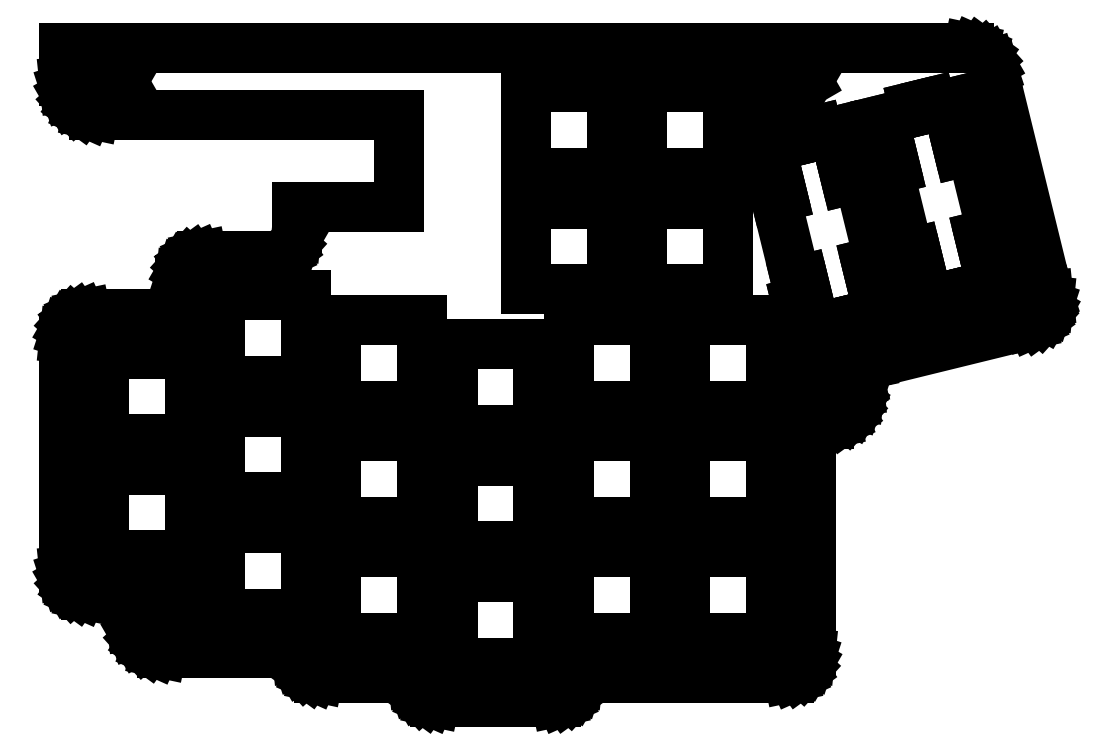
<metadata>
{"format":"dxf","ext":"dxf","renderer":"ezdxf+matplotlib","layout":"modelspace","background":"white","min_lineweight":24,"dpi":150}
</metadata>
<code>
0
SECTION
2
ENTITIES
0
LINE
8
0
10
80
20
0.02191
11
80.42
21
0.02191
0
LINE
8
0
10
80.42
20
0.02191
11
81.24
21
0.1958
0
LINE
8
0
10
81.24
20
0.1958
11
82
21
0.5359
0
LINE
8
0
10
82
20
0.5359
11
82.68
21
1.027
0
LINE
8
0
10
82.68
20
1.027
11
83.24
21
1.649
0
LINE
8
0
10
83.24
20
1.649
11
83.65
21
2.373
0
LINE
8
0
10
83.65
20
2.373
11
83.91
21
3.168
0
LINE
8
0
10
83.91
20
3.168
11
84
21
4
0
LINE
8
0
10
84
20
4
11
118
21
4
0
LINE
8
0
10
118
20
4
11
118
21
4.022
0
LINE
8
0
10
118
20
4.022
11
118.4
21
4.022
0
LINE
8
0
10
118.4
20
4.022
11
119.2
21
4.196
0
LINE
8
0
10
119.2
20
4.196
11
120
21
4.536
0
LINE
8
0
10
120
20
4.536
11
120.7
21
5.027
0
LINE
8
0
10
120.7
20
5.027
11
121.2
21
5.649
0
LINE
8
0
10
121.2
20
5.649
11
121.7
21
6.373
0
LINE
8
0
10
121.7
20
6.373
11
121.9
21
7.168
0
LINE
8
0
10
121.9
20
7.168
11
122
21
8
0
LINE
8
0
10
122
20
8
11
122
21
42.99
0
LINE
8
0
10
122
20
42.99
11
122.1
21
43.51
0
LINE
8
0
10
122.1
20
43.51
11
122.2
21
44.01
0
LINE
8
0
10
122.2
20
44.01
11
122.5
21
44.46
0
LINE
8
0
10
122.5
20
44.46
11
122.8
21
44.85
0
LINE
8
0
10
122.8
20
44.85
11
123.2
21
45.16
0
LINE
8
0
10
123.2
20
45.16
11
123.7
21
45.37
0
LINE
8
0
10
123.7
20
45.37
11
124.2
21
45.48
0
LINE
8
0
10
124.2
20
45.48
11
124.5
21
45.48
0
LINE
8
0
10
124.5
20
45.48
11
124.5
21
45.52
0
LINE
8
0
10
124.5
20
45.52
11
125.1
21
45.52
0
LINE
8
0
10
125.1
20
45.52
11
126.2
21
45.76
0
LINE
8
0
10
126.2
20
45.76
11
127.2
21
46.23
0
LINE
8
0
10
127.2
20
46.23
11
128.2
21
46.91
0
LINE
8
0
10
128.2
20
46.91
11
128.9
21
47.76
0
LINE
8
0
10
128.9
20
47.76
11
129.5
21
48.76
0
LINE
8
0
10
129.5
20
48.76
11
129.9
21
49.85
0
LINE
8
0
10
129.9
20
49.85
11
130
21
50.99
0
LINE
8
0
10
130
20
50.99
11
129.9
21
52.14
0
LINE
8
0
10
129.9
20
52.14
11
129.8
21
52.3
0
LINE
8
0
10
129.8
20
52.3
11
129.8
21
52.31
0
LINE
8
0
10
129.8
20
52.31
11
129.8
21
52.38
0
LINE
8
0
10
129.8
20
52.38
11
129.8
21
52.9
0
LINE
8
0
10
129.8
20
52.9
11
129.8
21
53.42
0
LINE
8
0
10
129.8
20
53.42
11
130
21
53.92
0
LINE
8
0
10
130
20
53.92
11
130.2
21
54.37
0
LINE
8
0
10
130.2
20
54.37
11
130.6
21
54.76
0
LINE
8
0
10
130.6
20
54.76
11
131
21
55.07
0
LINE
8
0
10
131
20
55.07
11
131.5
21
55.28
0
LINE
8
0
10
131.5
20
55.28
11
131.7
21
55.32
0
LINE
8
0
10
131.7
20
55.32
11
131.7
21
55.33
0
LINE
8
0
10
131.7
20
55.33
11
157.9
21
61.78
0
LINE
8
0
10
157.9
20
61.78
11
157.9
21
61.8
0
LINE
8
0
10
157.9
20
61.8
11
158.2
21
61.86
0
LINE
8
0
10
158.2
20
61.86
11
159
21
62.2
0
LINE
8
0
10
159
20
62.2
11
159.6
21
62.69
0
LINE
8
0
10
159.6
20
62.69
11
160.2
21
63.31
0
LINE
8
0
10
160.2
20
63.31
11
160.6
21
64.03
0
LINE
8
0
10
160.6
20
64.03
11
160.9
21
64.83
0
LINE
8
0
10
160.9
20
64.83
11
161
21
65.66
0
LINE
8
0
10
161
20
65.66
11
160.9
21
66.49
0
LINE
8
0
10
160.9
20
66.49
11
160.8
21
66.61
0
LINE
8
0
10
160.8
20
66.61
11
160.9
21
66.61
0
LINE
8
0
10
160.9
20
66.61
11
151.8
21
103.5
0
LINE
8
0
10
151.8
20
103.5
11
151.8
21
103.5
0
LINE
8
0
10
151.8
20
103.5
11
151.5
21
104.3
0
LINE
8
0
10
151.5
20
104.3
11
151
21
105.1
0
LINE
8
0
10
151
20
105.1
11
150.4
21
105.8
0
LINE
8
0
10
150.4
20
105.8
11
149.6
21
106.4
0
LINE
8
0
10
149.6
20
106.4
11
148.8
21
106.8
0
LINE
8
0
10
148.8
20
106.8
11
147.8
21
107
0
LINE
8
0
10
147.8
20
107
11
147.3
21
107
0
LINE
8
0
10
147.3
20
107
11
147.3
21
107
0
LINE
8
0
10
147.3
20
107
11
0
21
107
0
LINE
8
0
10
0
20
107
11
0
21
101.5
0
LINE
8
0
10
0
20
101.5
11
0.1202
21
100.4
0
LINE
8
0
10
0.1202
20
100.4
11
0.4755
21
99.26
0
LINE
8
0
10
0.4755
20
99.26
11
1.05
21
98.27
0
LINE
8
0
10
1.05
20
98.27
11
1.82
21
97.41
0
LINE
8
0
10
1.82
20
97.41
11
2.75
21
96.74
0
LINE
8
0
10
2.75
20
96.74
11
3.8
21
96.27
0
LINE
8
0
10
3.8
20
96.27
11
4.925
21
96.03
0
LINE
8
0
10
4.925
20
96.03
11
5.5
21
96.03
0
LINE
8
0
10
5.5
20
96.03
11
5.5
21
96
0
LINE
8
0
10
5.5
20
96
11
54.8
21
96
0
LINE
8
0
10
54.8
20
96
11
54.8
21
81
0
LINE
8
0
10
54.8
20
81
11
38
21
81
0
LINE
8
0
10
38
20
81
11
38
21
77
0
LINE
8
0
10
38
20
77
11
37.91
21
76.17
0
LINE
8
0
10
37.91
20
76.17
11
37.65
21
75.37
0
LINE
8
0
10
37.65
20
75.37
11
37.24
21
74.65
0
LINE
8
0
10
37.24
20
74.65
11
36.68
21
74.03
0
LINE
8
0
10
36.68
20
74.03
11
36
21
73.54
0
LINE
8
0
10
36
20
73.54
11
35.24
21
73.2
0
LINE
8
0
10
35.24
20
73.2
11
34.42
21
73.02
0
LINE
8
0
10
34.42
20
73.02
11
34
21
73.02
0
LINE
8
0
10
34
20
73.02
11
34
21
73
0
LINE
8
0
10
34
20
73
11
23
21
73
0
LINE
8
0
10
23
20
73
11
23
21
72.98
0
LINE
8
0
10
23
20
72.98
11
22.58
21
72.98
0
LINE
8
0
10
22.58
20
72.98
11
21.76
21
72.8
0
LINE
8
0
10
21.76
20
72.8
11
21
21
72.46
0
LINE
8
0
10
21
20
72.46
11
20.32
21
71.97
0
LINE
8
0
10
20.32
20
71.97
11
19.76
21
71.35
0
LINE
8
0
10
19.76
20
71.35
11
19.35
21
70.63
0
LINE
8
0
10
19.35
20
70.63
11
19.09
21
69.83
0
LINE
8
0
10
19.09
20
69.83
11
19
21
69
0
LINE
8
0
10
19
20
69
11
19
21
67.5
0
LINE
8
0
10
19
20
67.5
11
18.91
21
66.67
0
LINE
8
0
10
18.91
20
66.67
11
18.65
21
65.87
0
LINE
8
0
10
18.65
20
65.87
11
18.24
21
65.15
0
LINE
8
0
10
18.24
20
65.15
11
17.68
21
64.53
0
LINE
8
0
10
17.68
20
64.53
11
17
21
64.04
0
LINE
8
0
10
17
20
64.04
11
16.24
21
63.7
0
LINE
8
0
10
16.24
20
63.7
11
15.42
21
63.52
0
LINE
8
0
10
15.42
20
63.52
11
15
21
63.52
0
LINE
8
0
10
15
20
63.52
11
15
21
63.5
0
LINE
8
0
10
15
20
63.5
11
4
21
63.5
0
LINE
8
0
10
4
20
63.5
11
4
21
63.48
0
LINE
8
0
10
4
20
63.48
11
3.582
21
63.48
0
LINE
8
0
10
3.582
20
63.48
11
2.764
21
63.3
0
LINE
8
0
10
2.764
20
63.3
11
2
21
62.96
0
LINE
8
0
10
2
20
62.96
11
1.323
21
62.47
0
LINE
8
0
10
1.323
20
62.47
11
0.7639
21
61.85
0
LINE
8
0
10
0.7639
20
61.85
11
0.3458
21
61.13
0
LINE
8
0
10
0.3458
20
61.13
11
0.0874
21
60.33
0
LINE
8
0
10
0.0874
20
60.33
11
0
21
59.5
0
LINE
8
0
10
0
20
59.5
11
0
21
21.5
0
LINE
8
0
10
0
20
21.5
11
0.0874
21
20.67
0
LINE
8
0
10
0.0874
20
20.67
11
0.3458
21
19.87
0
LINE
8
0
10
0.3458
20
19.87
11
0.7639
21
19.15
0
LINE
8
0
10
0.7639
20
19.15
11
1.323
21
18.53
0
LINE
8
0
10
1.323
20
18.53
11
2
21
18.04
0
LINE
8
0
10
2
20
18.04
11
2.764
21
17.7
0
LINE
8
0
10
2.764
20
17.7
11
3.582
21
17.52
0
LINE
8
0
10
3.582
20
17.52
11
4
21
17.52
0
LINE
8
0
10
4
20
17.52
11
4
21
17.5
0
LINE
8
0
10
4
20
17.5
11
7
21
17.5
0
LINE
8
0
10
7
20
17.5
11
7
21
17.48
0
LINE
8
0
10
7
20
17.48
11
7.418
21
17.48
0
LINE
8
0
10
7.418
20
17.48
11
8.236
21
17.3
0
LINE
8
0
10
8.236
20
17.3
11
9
21
16.96
0
LINE
8
0
10
9
20
16.96
11
9.677
21
16.47
0
LINE
8
0
10
9.677
20
16.47
11
10.24
21
15.85
0
LINE
8
0
10
10.24
20
15.85
11
10.65
21
15.13
0
LINE
8
0
10
10.65
20
15.13
11
10.91
21
14.33
0
LINE
8
0
10
10.91
20
14.33
11
11.12
21
12.36
0
LINE
8
0
10
11.12
20
12.36
11
11.48
21
11.26
0
LINE
8
0
10
11.48
20
11.26
11
12.05
21
10.27
0
LINE
8
0
10
12.05
20
10.27
11
12.82
21
9.413
0
LINE
8
0
10
12.82
20
9.413
11
13.75
21
8.737
0
LINE
8
0
10
13.75
20
8.737
11
14.8
21
8.269
0
LINE
8
0
10
14.8
20
8.269
11
15.93
21
8.03
0
LINE
8
0
10
15.93
20
8.03
11
16.5
21
8.03
0
LINE
8
0
10
16.5
20
8.03
11
16.5
21
8
0
LINE
8
0
10
16.5
20
8
11
38
21
8
0
LINE
8
0
10
38
20
8
11
38.09
21
7.168
0
LINE
8
0
10
38.09
20
7.168
11
38.35
21
6.373
0
LINE
8
0
10
38.35
20
6.373
11
38.76
21
5.649
0
LINE
8
0
10
38.76
20
5.649
11
39.32
21
5.027
0
LINE
8
0
10
39.32
20
5.027
11
40
21
4.536
0
LINE
8
0
10
40
20
4.536
11
40.76
21
4.196
0
LINE
8
0
10
40.76
20
4.196
11
41.58
21
4.022
0
LINE
8
0
10
41.58
20
4.022
11
42
21
4.022
0
LINE
8
0
10
42
20
4.022
11
42
21
4
0
LINE
8
0
10
42
20
4
11
57
21
4
0
LINE
8
0
10
57
20
4
11
57.09
21
3.168
0
LINE
8
0
10
57.09
20
3.168
11
57.35
21
2.373
0
LINE
8
0
10
57.35
20
2.373
11
57.76
21
1.649
0
LINE
8
0
10
57.76
20
1.649
11
58.32
21
1.027
0
LINE
8
0
10
58.32
20
1.027
11
59
21
0.5359
0
LINE
8
0
10
59
20
0.5359
11
59.76
21
0.1958
0
LINE
8
0
10
59.76
20
0.1958
11
60.58
21
0.02191
0
LINE
8
0
10
60.58
20
0.02191
11
61
21
0.02191
0
LINE
8
0
10
61
20
0.02191
11
61
21
0
0
LINE
8
0
10
61
20
0
11
80
21
0
0
LINE
8
0
10
80
20
0
11
80
21
0.02191
0
LINE
8
0
10
115.5
20
98
11
113.5
21
101.5
0
LINE
8
0
10
113.5
20
101.5
11
115.5
21
105
0
LINE
8
0
10
115.5
20
105
11
119.5
21
105
0
LINE
8
0
10
119.5
20
105
11
121.5
21
101.5
0
LINE
8
0
10
121.5
20
101.5
11
119.5
21
98
0
LINE
8
0
10
119.5
20
98
11
115.5
21
98
0
LINE
8
0
10
3.479
20
98
11
1.459
21
101.5
0
LINE
8
0
10
1.459
20
101.5
11
3.479
21
105
0
LINE
8
0
10
3.479
20
105
11
7.521
21
105
0
LINE
8
0
10
7.521
20
105
11
9.541
21
101.5
0
LINE
8
0
10
9.541
20
101.5
11
7.521
21
98
0
LINE
8
0
10
7.521
20
98
11
3.479
21
98
0
LINE
8
0
10
94.5
20
86.5
11
94.5
21
100.5
0
LINE
8
0
10
94.5
20
100.5
11
108.5
21
100.5
0
LINE
8
0
10
108.5
20
100.5
11
108.5
21
86.5
0
LINE
8
0
10
108.5
20
86.5
11
94.5
21
86.5
0
LINE
8
0
10
75.5
20
86.5
11
75.5
21
100.5
0
LINE
8
0
10
75.5
20
100.5
11
89.5
21
100.5
0
LINE
8
0
10
89.5
20
100.5
11
89.5
21
86.5
0
LINE
8
0
10
89.5
20
86.5
11
75.5
21
86.5
0
LINE
8
0
10
140
20
67.2
11
138.9
21
66.92
0
LINE
8
0
10
138.9
20
66.92
11
138.2
21
69.88
0
LINE
8
0
10
138.2
20
69.88
11
139.3
21
70.16
0
LINE
8
0
10
139.3
20
70.16
11
138.9
21
71.91
0
LINE
8
0
10
138.9
20
71.91
11
139.6
21
72.09
0
LINE
8
0
10
139.6
20
72.09
11
139.2
21
73.66
0
LINE
8
0
10
139.2
20
73.66
11
138.1
21
73.38
0
LINE
8
0
10
138.1
20
73.38
11
134.7
21
86.97
0
LINE
8
0
10
134.7
20
86.97
11
135.9
21
87.26
0
LINE
8
0
10
135.9
20
87.26
11
135.5
21
88.83
0
LINE
8
0
10
135.5
20
88.83
11
134.7
21
88.64
0
LINE
8
0
10
134.7
20
88.64
11
134.3
21
90.39
0
LINE
8
0
10
134.3
20
90.39
11
133.2
21
90.11
0
LINE
8
0
10
133.2
20
90.11
11
132.5
21
93.07
0
LINE
8
0
10
132.5
20
93.07
11
133.6
21
93.35
0
LINE
8
0
10
133.6
20
93.35
11
133.2
21
95.1
0
LINE
8
0
10
133.2
20
95.1
11
139.1
21
96.55
0
LINE
8
0
10
139.1
20
96.55
11
138.9
21
97.42
0
LINE
8
0
10
138.9
20
97.42
11
141.6
21
98.09
0
LINE
8
0
10
141.6
20
98.09
11
141.8
21
97.22
0
LINE
8
0
10
141.8
20
97.22
11
145.1
21
98.03
0
LINE
8
0
10
145.1
20
98.03
11
146.7
21
91.57
0
LINE
8
0
10
146.7
20
91.57
11
145.9
21
91.38
0
LINE
8
0
10
145.9
20
91.38
11
146.3
21
89.81
0
LINE
8
0
10
146.3
20
89.81
11
148.3
21
90.31
0
LINE
8
0
10
148.3
20
90.31
11
151.7
21
76.72
0
LINE
8
0
10
151.7
20
76.72
11
149.6
21
76.21
0
LINE
8
0
10
149.6
20
76.21
11
150
21
74.65
0
LINE
8
0
10
150
20
74.65
11
150.8
21
74.84
0
LINE
8
0
10
150.8
20
74.84
11
152.4
21
68.38
0
LINE
8
0
10
152.4
20
68.38
11
149.1
21
67.57
0
LINE
8
0
10
149.1
20
67.57
11
149.3
21
66.7
0
LINE
8
0
10
149.3
20
66.7
11
146.6
21
66.03
0
LINE
8
0
10
146.6
20
66.03
11
146.4
21
66.9
0
LINE
8
0
10
146.4
20
66.9
11
140.4
21
65.45
0
LINE
8
0
10
140.4
20
65.45
11
140
21
67.2
0
LINE
8
0
10
121.6
20
62.66
11
120.4
21
62.39
0
LINE
8
0
10
120.4
20
62.39
11
119.7
21
65.35
0
LINE
8
0
10
119.7
20
65.35
11
120.8
21
65.63
0
LINE
8
0
10
120.8
20
65.63
11
120.4
21
67.37
0
LINE
8
0
10
120.4
20
67.37
11
121.2
21
67.56
0
LINE
8
0
10
121.2
20
67.56
11
120.8
21
69.13
0
LINE
8
0
10
120.8
20
69.13
11
119.6
21
68.85
0
LINE
8
0
10
119.6
20
68.85
11
116.3
21
82.44
0
LINE
8
0
10
116.3
20
82.44
11
117.4
21
82.73
0
LINE
8
0
10
117.4
20
82.73
11
117.1
21
84.29
0
LINE
8
0
10
117.1
20
84.29
11
116.3
21
84.11
0
LINE
8
0
10
116.3
20
84.11
11
115.9
21
85.85
0
LINE
8
0
10
115.9
20
85.85
11
114.7
21
85.58
0
LINE
8
0
10
114.7
20
85.58
11
114
21
88.54
0
LINE
8
0
10
114
20
88.54
11
115.1
21
88.82
0
LINE
8
0
10
115.1
20
88.82
11
114.7
21
90.56
0
LINE
8
0
10
114.7
20
90.56
11
120.6
21
92.02
0
LINE
8
0
10
120.6
20
92.02
11
120.4
21
92.89
0
LINE
8
0
10
120.4
20
92.89
11
123.1
21
93.55
0
LINE
8
0
10
123.1
20
93.55
11
123.3
21
92.69
0
LINE
8
0
10
123.3
20
92.69
11
126.7
21
93.5
0
LINE
8
0
10
126.7
20
93.5
11
128.2
21
87.04
0
LINE
8
0
10
128.2
20
87.04
11
127.5
21
86.85
0
LINE
8
0
10
127.5
20
86.85
11
127.8
21
85.28
0
LINE
8
0
10
127.8
20
85.28
11
129.9
21
85.78
0
LINE
8
0
10
129.9
20
85.78
11
133.2
21
72.19
0
LINE
8
0
10
133.2
20
72.19
11
131.2
21
71.68
0
LINE
8
0
10
131.2
20
71.68
11
131.6
21
70.11
0
LINE
8
0
10
131.6
20
70.11
11
132.3
21
70.31
0
LINE
8
0
10
132.3
20
70.31
11
133.9
21
63.85
0
LINE
8
0
10
133.9
20
63.85
11
130.6
21
63.04
0
LINE
8
0
10
130.6
20
63.04
11
130.8
21
62.17
0
LINE
8
0
10
130.8
20
62.17
11
128.1
21
61.5
0
LINE
8
0
10
128.1
20
61.5
11
127.9
21
62.37
0
LINE
8
0
10
127.9
20
62.37
11
122
21
60.92
0
LINE
8
0
10
122
20
60.92
11
121.6
21
62.66
0
LINE
8
0
10
75.5
20
67.5
11
75.5
21
81.5
0
LINE
8
0
10
75.5
20
81.5
11
89.5
21
81.5
0
LINE
8
0
10
89.5
20
81.5
11
89.5
21
67.5
0
LINE
8
0
10
89.5
20
67.5
11
75.5
21
67.5
0
LINE
8
0
10
94.5
20
67.5
11
94.5
21
81.5
0
LINE
8
0
10
94.5
20
81.5
11
108.5
21
81.5
0
LINE
8
0
10
108.5
20
81.5
11
108.5
21
67.5
0
LINE
8
0
10
108.5
20
67.5
11
94.5
21
67.5
0
LINE
8
0
10
25.5
20
52.5
11
25.5
21
66.5
0
LINE
8
0
10
25.5
20
66.5
11
39.5
21
66.5
0
LINE
8
0
10
39.5
20
66.5
11
39.5
21
52.5
0
LINE
8
0
10
39.5
20
52.5
11
25.5
21
52.5
0
LINE
8
0
10
82.5
20
48.5
11
82.5
21
62.5
0
LINE
8
0
10
82.5
20
62.5
11
96.5
21
62.5
0
LINE
8
0
10
96.5
20
62.5
11
96.5
21
48.5
0
LINE
8
0
10
96.5
20
48.5
11
82.5
21
48.5
0
LINE
8
0
10
101.5
20
48.5
11
101.5
21
62.5
0
LINE
8
0
10
101.5
20
62.5
11
115.5
21
62.5
0
LINE
8
0
10
115.5
20
62.5
11
115.5
21
48.5
0
LINE
8
0
10
115.5
20
48.5
11
101.5
21
48.5
0
LINE
8
0
10
44.5
20
48.5
11
44.5
21
62.5
0
LINE
8
0
10
44.5
20
62.5
11
58.5
21
62.5
0
LINE
8
0
10
58.5
20
62.5
11
58.5
21
48.5
0
LINE
8
0
10
58.5
20
48.5
11
44.5
21
48.5
0
LINE
8
0
10
63.5
20
44.5
11
63.5
21
58.5
0
LINE
8
0
10
63.5
20
58.5
11
77.5
21
58.5
0
LINE
8
0
10
77.5
20
58.5
11
77.5
21
44.5
0
LINE
8
0
10
77.5
20
44.5
11
63.5
21
44.5
0
LINE
8
0
10
6.5
20
43
11
6.5
21
57
0
LINE
8
0
10
6.5
20
57
11
20.5
21
57
0
LINE
8
0
10
20.5
20
57
11
20.5
21
43
0
LINE
8
0
10
20.5
20
43
11
6.5
21
43
0
LINE
8
0
10
122.5
20
47.49
11
120.5
21
50.99
0
LINE
8
0
10
120.5
20
50.99
11
122.5
21
54.49
0
LINE
8
0
10
122.5
20
54.49
11
126.5
21
54.49
0
LINE
8
0
10
126.5
20
54.49
11
128.5
21
50.99
0
LINE
8
0
10
128.5
20
50.99
11
126.5
21
47.49
0
LINE
8
0
10
126.5
20
47.49
11
122.5
21
47.49
0
LINE
8
0
10
25.5
20
33.5
11
25.5
21
47.5
0
LINE
8
0
10
25.5
20
47.5
11
39.5
21
47.5
0
LINE
8
0
10
39.5
20
47.5
11
39.5
21
33.5
0
LINE
8
0
10
39.5
20
33.5
11
25.5
21
33.5
0
LINE
8
0
10
101.5
20
29.5
11
101.5
21
43.5
0
LINE
8
0
10
101.5
20
43.5
11
115.5
21
43.5
0
LINE
8
0
10
115.5
20
43.5
11
115.5
21
29.5
0
LINE
8
0
10
115.5
20
29.5
11
101.5
21
29.5
0
LINE
8
0
10
44.5
20
29.5
11
44.5
21
43.5
0
LINE
8
0
10
44.5
20
43.5
11
58.5
21
43.5
0
LINE
8
0
10
58.5
20
43.5
11
58.5
21
29.5
0
LINE
8
0
10
58.5
20
29.5
11
44.5
21
29.5
0
LINE
8
0
10
82.5
20
29.5
11
82.5
21
43.5
0
LINE
8
0
10
82.5
20
43.5
11
96.5
21
43.5
0
LINE
8
0
10
96.5
20
43.5
11
96.5
21
29.5
0
LINE
8
0
10
96.5
20
29.5
11
82.5
21
29.5
0
LINE
8
0
10
63.5
20
25.5
11
63.5
21
39.5
0
LINE
8
0
10
63.5
20
39.5
11
77.5
21
39.5
0
LINE
8
0
10
77.5
20
39.5
11
77.5
21
25.5
0
LINE
8
0
10
77.5
20
25.5
11
63.5
21
25.5
0
LINE
8
0
10
6.5
20
24
11
6.5
21
38
0
LINE
8
0
10
6.5
20
38
11
20.5
21
38
0
LINE
8
0
10
20.5
20
38
11
20.5
21
24
0
LINE
8
0
10
20.5
20
24
11
6.5
21
24
0
LINE
8
0
10
25.5
20
14.5
11
25.5
21
28.5
0
LINE
8
0
10
25.5
20
28.5
11
39.5
21
28.5
0
LINE
8
0
10
39.5
20
28.5
11
39.5
21
14.5
0
LINE
8
0
10
39.5
20
14.5
11
25.5
21
14.5
0
LINE
8
0
10
44.5
20
10.5
11
44.5
21
24.5
0
LINE
8
0
10
44.5
20
24.5
11
58.5
21
24.5
0
LINE
8
0
10
58.5
20
24.5
11
58.5
21
10.5
0
LINE
8
0
10
58.5
20
10.5
11
44.5
21
10.5
0
LINE
8
0
10
101.5
20
10.5
11
101.5
21
24.5
0
LINE
8
0
10
101.5
20
24.5
11
115.5
21
24.5
0
LINE
8
0
10
115.5
20
24.5
11
115.5
21
10.5
0
LINE
8
0
10
115.5
20
10.5
11
101.5
21
10.5
0
LINE
8
0
10
82.5
20
10.5
11
82.5
21
24.5
0
LINE
8
0
10
82.5
20
24.5
11
96.5
21
24.5
0
LINE
8
0
10
96.5
20
24.5
11
96.5
21
10.5
0
LINE
8
0
10
96.5
20
10.5
11
82.5
21
10.5
0
LINE
8
0
10
63.5
20
6.5
11
63.5
21
20.5
0
LINE
8
0
10
63.5
20
20.5
11
77.5
21
20.5
0
LINE
8
0
10
77.5
20
20.5
11
77.5
21
6.5
0
LINE
8
0
10
77.5
20
6.5
11
63.5
21
6.5
0
LINE
8
0
10
14.48
20
10
11
12.46
21
13.5
0
LINE
8
0
10
12.46
20
13.5
11
14.48
21
17
0
LINE
8
0
10
14.48
20
17
11
18.52
21
17
0
LINE
8
0
10
18.52
20
17
11
20.54
21
13.5
0
LINE
8
0
10
20.54
20
13.5
11
18.52
21
10
0
LINE
8
0
10
18.52
20
10
11
14.48
21
10
0
ENDSEC
0
EOF

</code>
